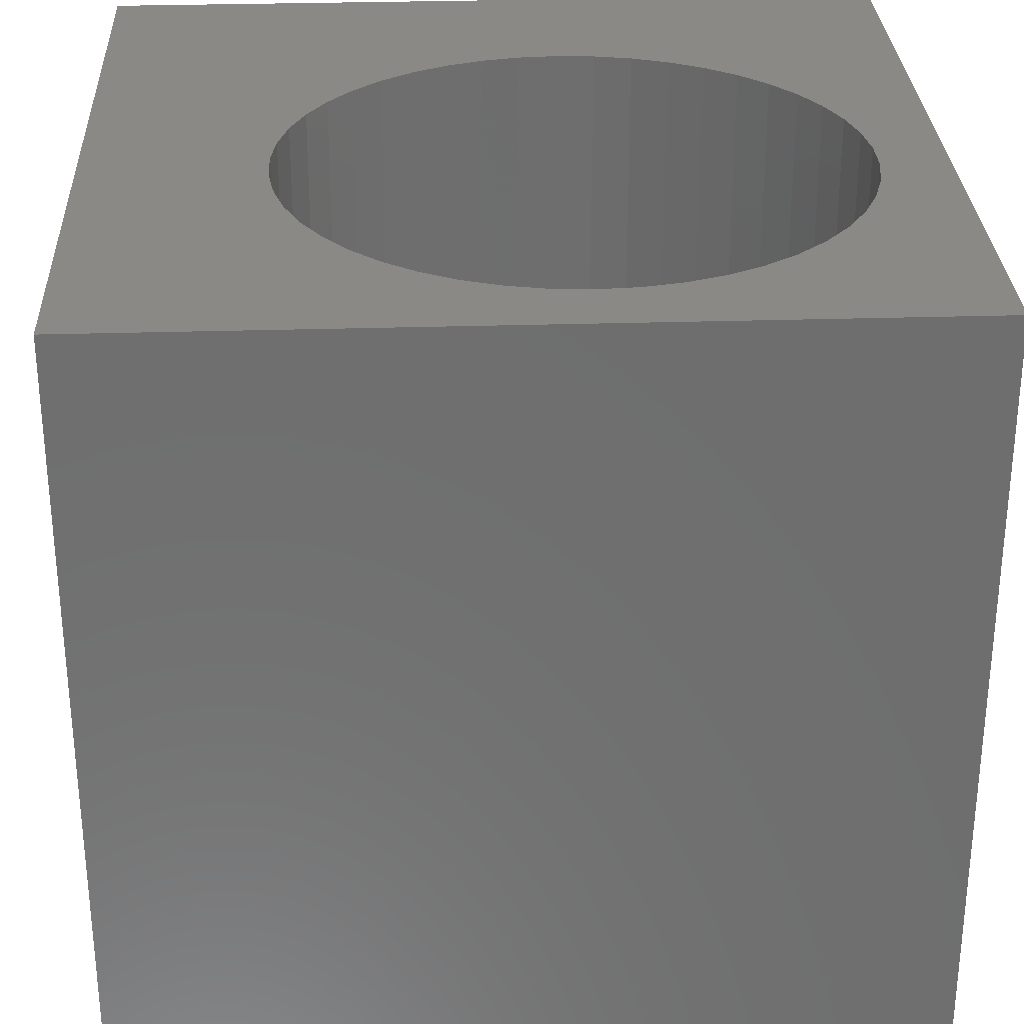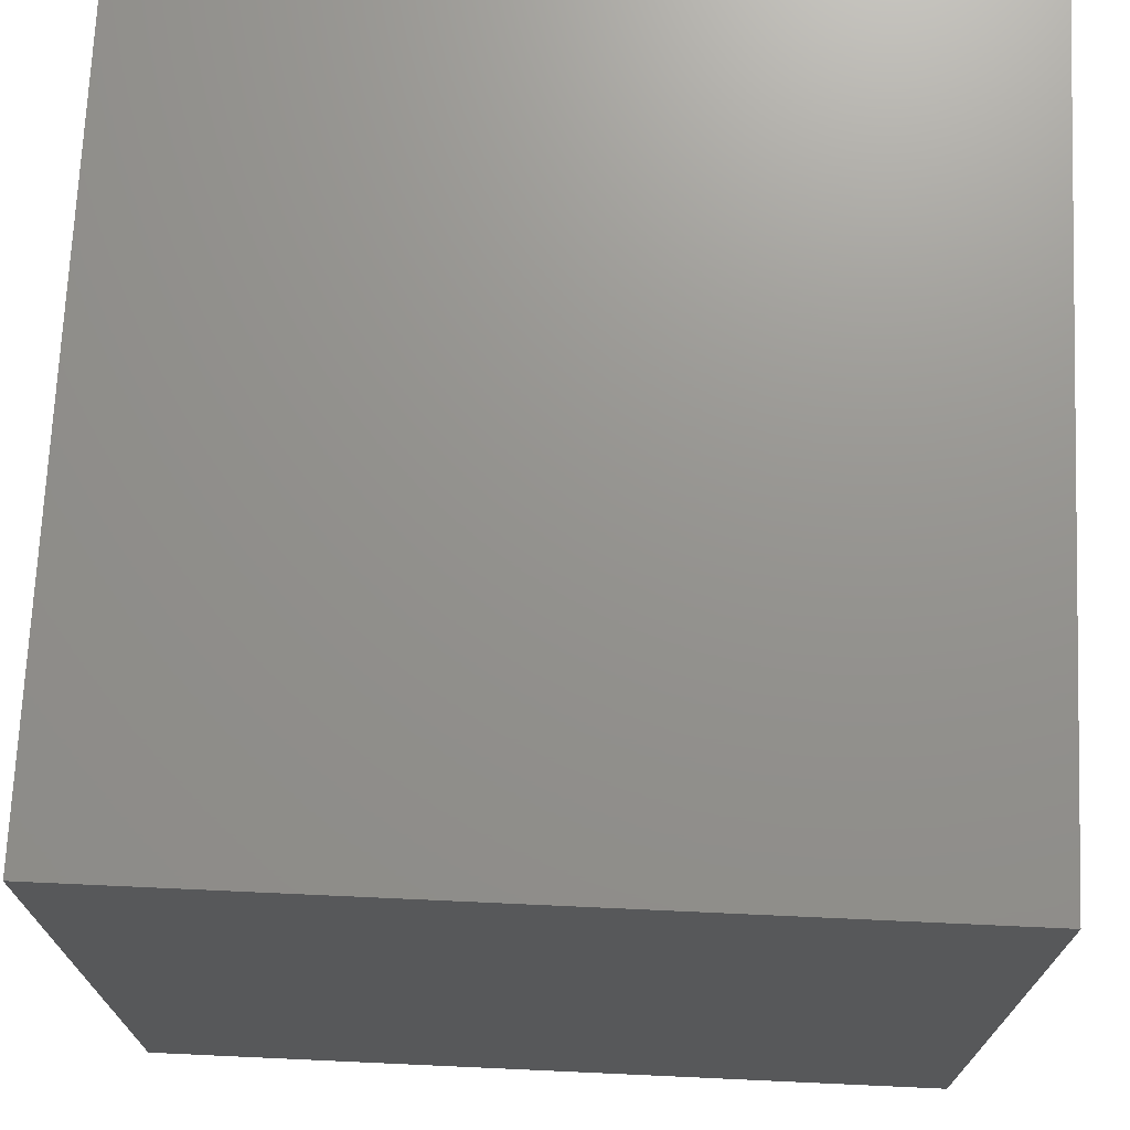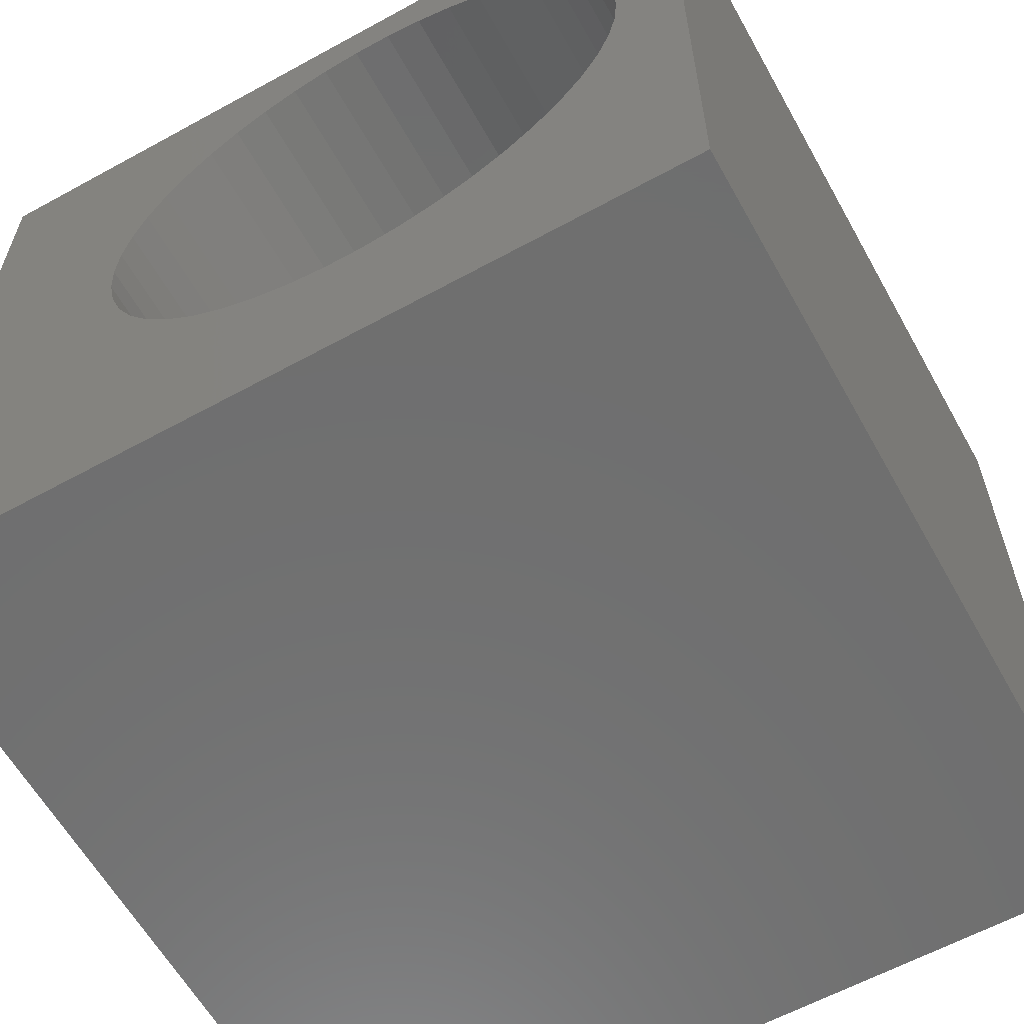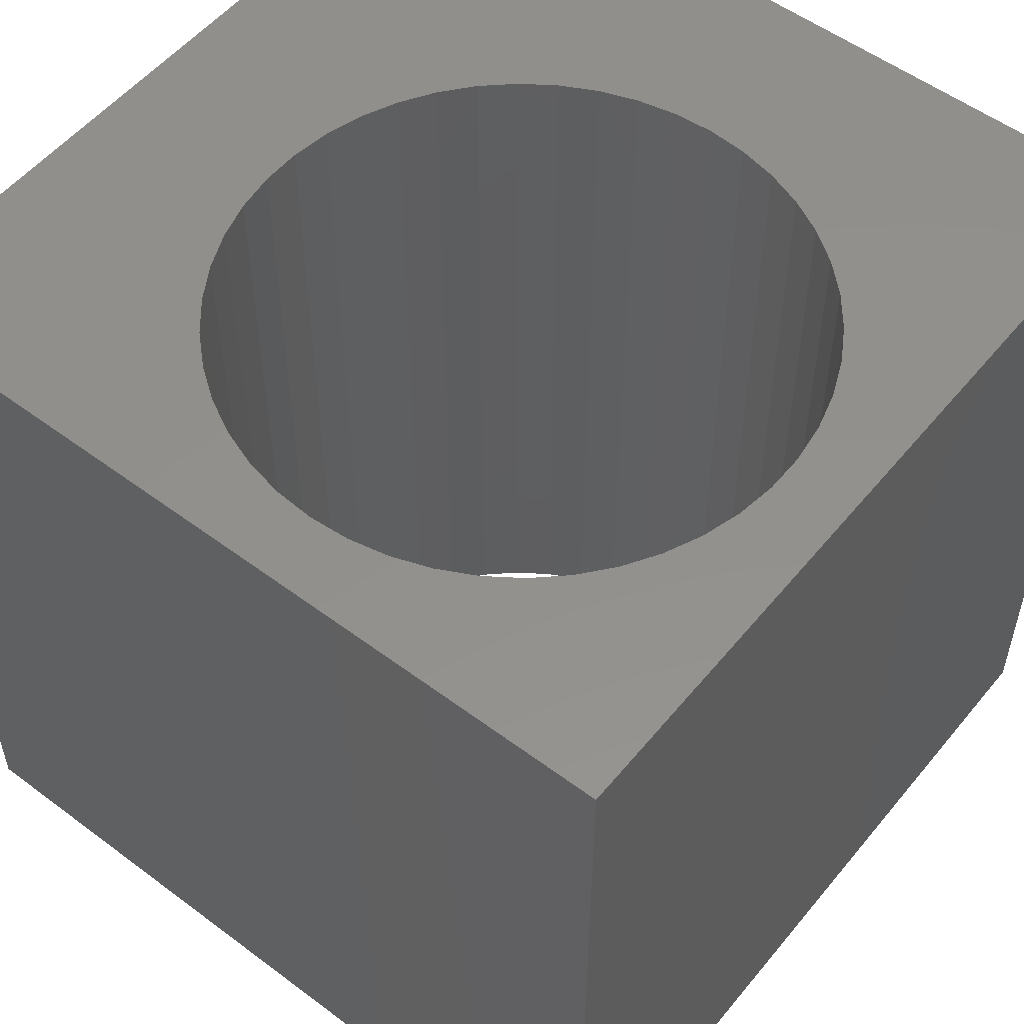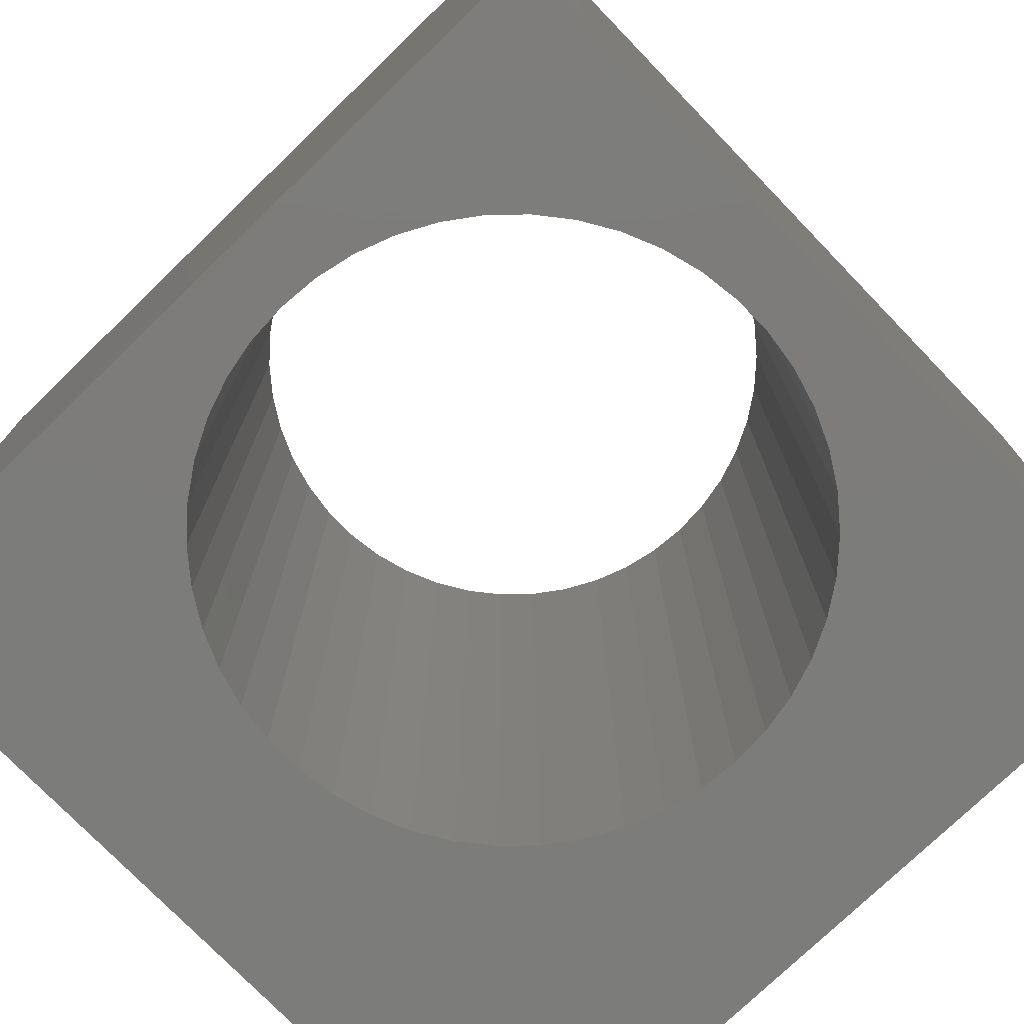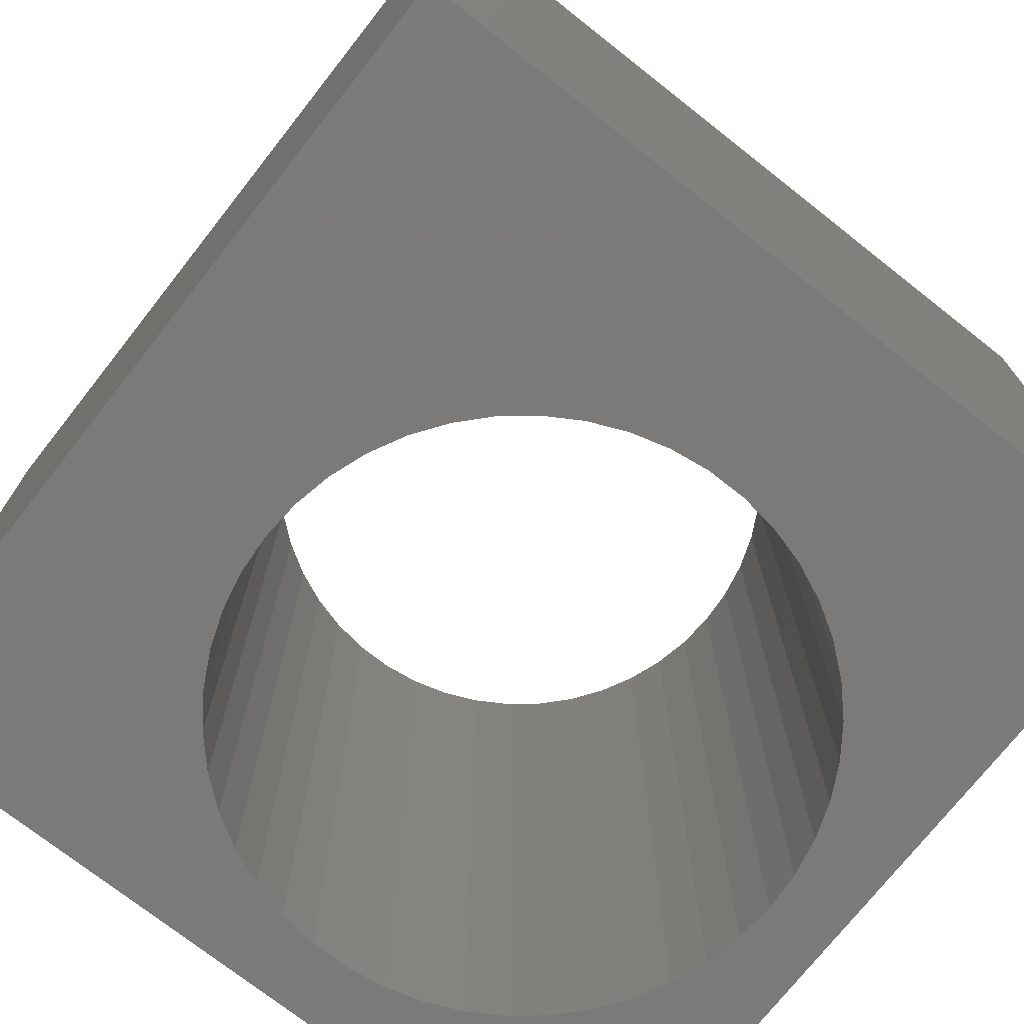
<metadata>
{"format":"stl","ext":"stl","renderer":"f3d","projection":"perspective","resolution":1024,"background":"white","views":[{"elev":29.6,"azim":87.4,"up":"+Z"},{"elev":71.5,"azim":92.6,"up":"+Y"},{"elev":-61.0,"azim":29.2,"up":"+Y"},{"elev":54.0,"azim":128.5,"up":"+Z"},{"elev":-75.7,"azim":134.0,"up":"+Z"},{"elev":-73.6,"azim":-38.2,"up":"+Z"}]}
</metadata>
<code>
# stl→obj: 100 verts, 200 faces
v 0 10 10
v 0 10 0
v 0 0 10
v 0 0 0
v 10 0 10
v 9.054 4.739 10
v 8.894 4.289 10
v 3.302 8.237 10
v 3.672 8.538 10
v 10 10 10
v 9.183 5.682 10
v 9.151 5.206 10
v 4.977 9.104 10
v 5.449 9.169 10
v 8.074 8.237 10
v 8.399 7.888 10
v 8.674 7.498 10
v 8.894 7.075 10
v 8.674 3.866 10
v 8.399 3.476 10
v 8.074 3.127 10
v 9.054 6.625 10
v 9.151 6.158 10
v 4.08 8.785 10
v 4.517 8.976 10
v 5.926 9.169 10
v 6.399 9.104 10
v 6.858 8.976 10
v 7.704 2.826 10
v 7.296 2.578 10
v 6.858 2.388 10
v 2.701 3.866 10
v 2.482 4.289 10
v 2.225 6.158 10
v 2.322 6.625 10
v 2.482 7.075 10
v 7.296 8.785 10
v 7.704 8.538 10
v 2.701 7.498 10
v 2.976 7.888 10
v 6.399 2.26 10
v 5.926 2.195 10
v 5.449 2.195 10
v 4.977 2.26 10
v 4.517 2.388 10
v 4.08 2.578 10
v 3.672 2.826 10
v 3.302 3.127 10
v 2.976 3.476 10
v 2.322 4.739 10
v 2.225 5.206 10
v 2.192 5.682 10
v 10 10 0
v 10 0 0
v 8.074 8.237 0
v 7.704 8.538 0
v 3.302 8.237 0
v 2.976 7.888 0
v 9.054 6.625 0
v 8.894 7.075 0
v 2.322 6.625 0
v 2.225 6.158 0
v 2.192 5.682 0
v 2.225 5.206 0
v 2.322 4.739 0
v 2.482 4.289 0
v 2.701 3.866 0
v 2.976 3.476 0
v 4.08 2.578 0
v 4.517 2.388 0
v 7.704 2.826 0
v 8.074 3.127 0
v 8.399 3.476 0
v 8.674 3.866 0
v 8.894 4.289 0
v 9.054 4.739 0
v 8.674 7.498 0
v 8.399 7.888 0
v 7.296 8.785 0
v 6.858 8.976 0
v 6.399 9.104 0
v 5.926 9.169 0
v 5.449 9.169 0
v 4.977 9.104 0
v 4.517 8.976 0
v 2.701 7.498 0
v 2.482 7.075 0
v 3.302 3.127 0
v 3.672 2.826 0
v 6.399 2.26 0
v 6.858 2.388 0
v 7.296 2.578 0
v 9.151 5.206 0
v 9.183 5.682 0
v 9.151 6.158 0
v 4.08 8.785 0
v 3.672 8.538 0
v 4.977 2.26 0
v 5.449 2.195 0
v 5.926 2.195 0
f 1 2 3
f 3 2 4
f 5 6 7
f 8 9 1
f 10 11 5
f 5 11 12
f 5 12 6
f 13 14 1
f 15 16 10
f 10 16 17
f 10 17 18
f 7 19 5
f 5 19 20
f 5 20 21
f 1 14 10
f 18 22 10
f 10 22 23
f 10 23 11
f 9 24 1
f 1 24 25
f 1 25 13
f 14 26 10
f 10 26 27
f 10 27 28
f 21 29 5
f 5 29 30
f 5 30 31
f 32 33 3
f 34 35 1
f 1 35 36
f 28 37 10
f 10 37 38
f 10 38 15
f 36 39 1
f 1 39 40
f 1 40 8
f 31 41 5
f 5 41 42
f 5 42 3
f 3 42 43
f 3 43 44
f 44 45 3
f 3 45 46
f 3 46 47
f 47 48 3
f 3 48 49
f 3 49 32
f 33 50 3
f 3 50 51
f 3 51 1
f 1 51 52
f 1 52 34
f 53 10 54
f 54 10 5
f 55 56 53
f 57 58 2
f 59 60 53
f 61 62 2
f 2 62 63
f 2 63 4
f 4 63 64
f 4 64 65
f 65 66 4
f 4 66 67
f 4 67 68
f 4 69 70
f 71 72 54
f 54 72 73
f 73 74 54
f 54 74 75
f 54 75 76
f 60 77 53
f 53 77 78
f 53 78 55
f 56 79 53
f 53 79 80
f 53 80 81
f 81 82 53
f 53 82 83
f 53 83 2
f 2 83 84
f 2 84 85
f 58 86 2
f 2 86 87
f 2 87 61
f 68 88 4
f 4 88 89
f 4 89 69
f 90 91 54
f 54 91 92
f 54 92 71
f 76 93 54
f 54 93 94
f 54 94 53
f 53 94 95
f 53 95 59
f 85 96 2
f 2 96 97
f 2 97 57
f 70 98 4
f 4 98 99
f 4 99 54
f 54 99 100
f 54 100 90
f 10 53 1
f 1 53 2
f 54 5 4
f 4 5 3
f 93 11 94
f 94 11 23
f 94 23 95
f 95 23 22
f 95 22 59
f 59 22 18
f 59 18 60
f 60 18 17
f 60 17 77
f 77 17 16
f 77 16 78
f 78 16 15
f 78 15 55
f 55 15 38
f 55 38 56
f 56 38 37
f 56 37 79
f 79 37 28
f 79 28 80
f 80 28 27
f 80 27 81
f 81 27 26
f 81 26 82
f 82 26 14
f 82 14 83
f 83 14 13
f 83 13 84
f 84 13 25
f 84 25 85
f 85 25 24
f 85 24 96
f 96 24 9
f 96 9 97
f 97 9 8
f 97 8 57
f 57 8 40
f 57 40 58
f 58 40 39
f 58 39 86
f 86 39 36
f 86 36 87
f 87 36 35
f 87 35 61
f 61 35 34
f 61 34 62
f 62 34 52
f 62 52 63
f 63 52 51
f 63 51 64
f 64 51 50
f 64 50 65
f 65 50 33
f 65 33 66
f 66 33 32
f 66 32 67
f 67 32 49
f 67 49 68
f 68 49 48
f 68 48 88
f 88 48 47
f 88 47 89
f 89 47 46
f 89 46 69
f 69 46 45
f 69 45 70
f 70 45 44
f 70 44 98
f 98 44 43
f 98 43 99
f 99 43 42
f 99 42 100
f 100 42 41
f 100 41 90
f 90 41 31
f 90 31 91
f 91 31 30
f 91 30 92
f 92 30 29
f 92 29 71
f 71 29 21
f 71 21 72
f 72 21 20
f 72 20 73
f 73 20 19
f 73 19 74
f 74 19 7
f 74 7 75
f 75 7 6
f 75 6 76
f 76 6 12
f 76 12 93
f 93 12 11

</code>
